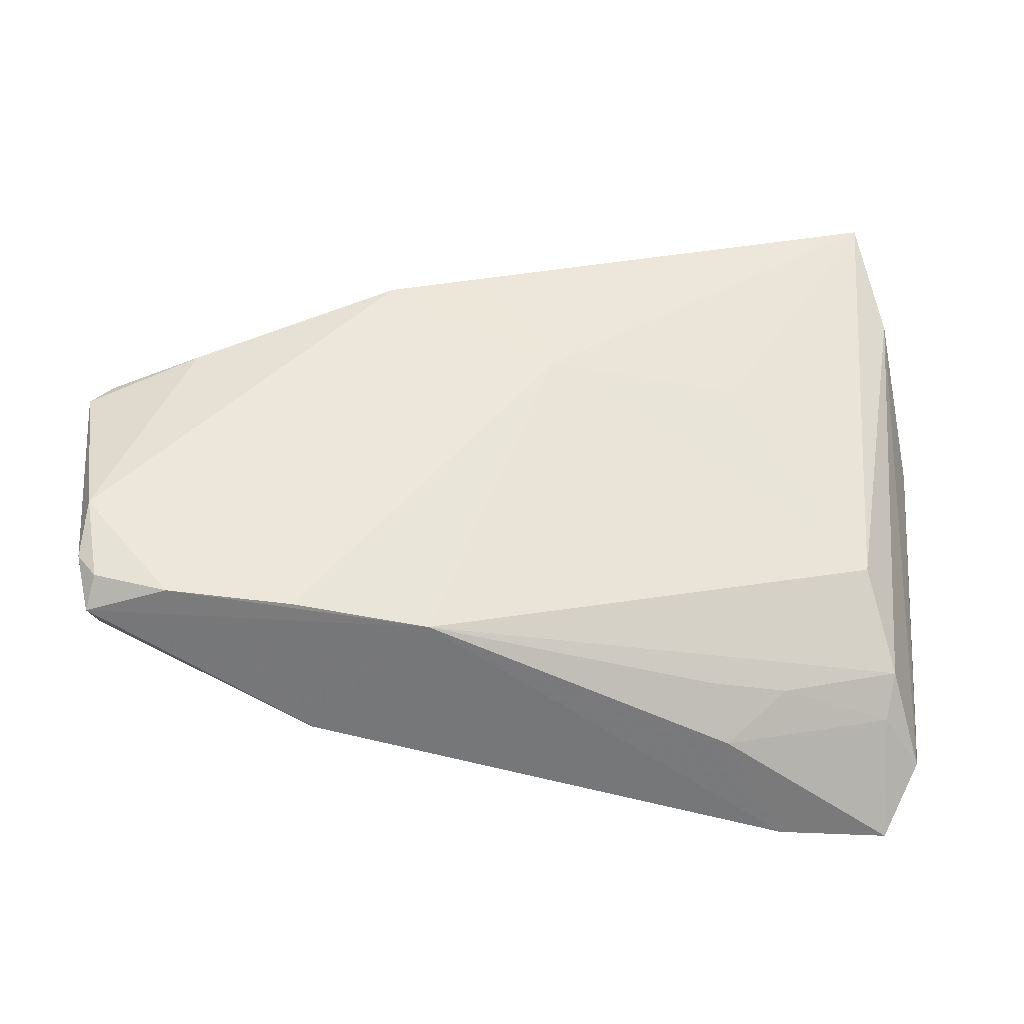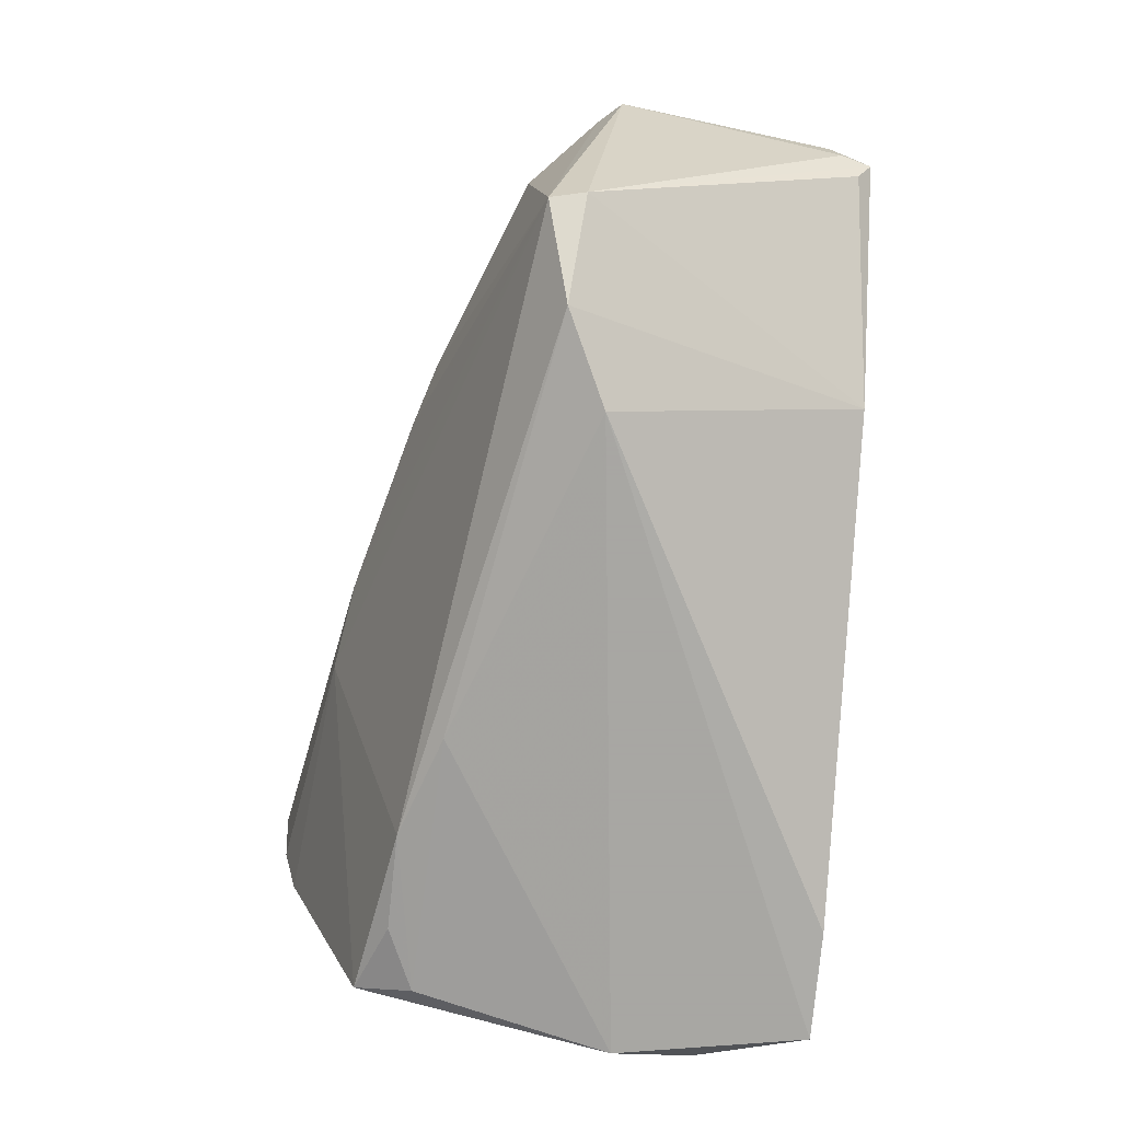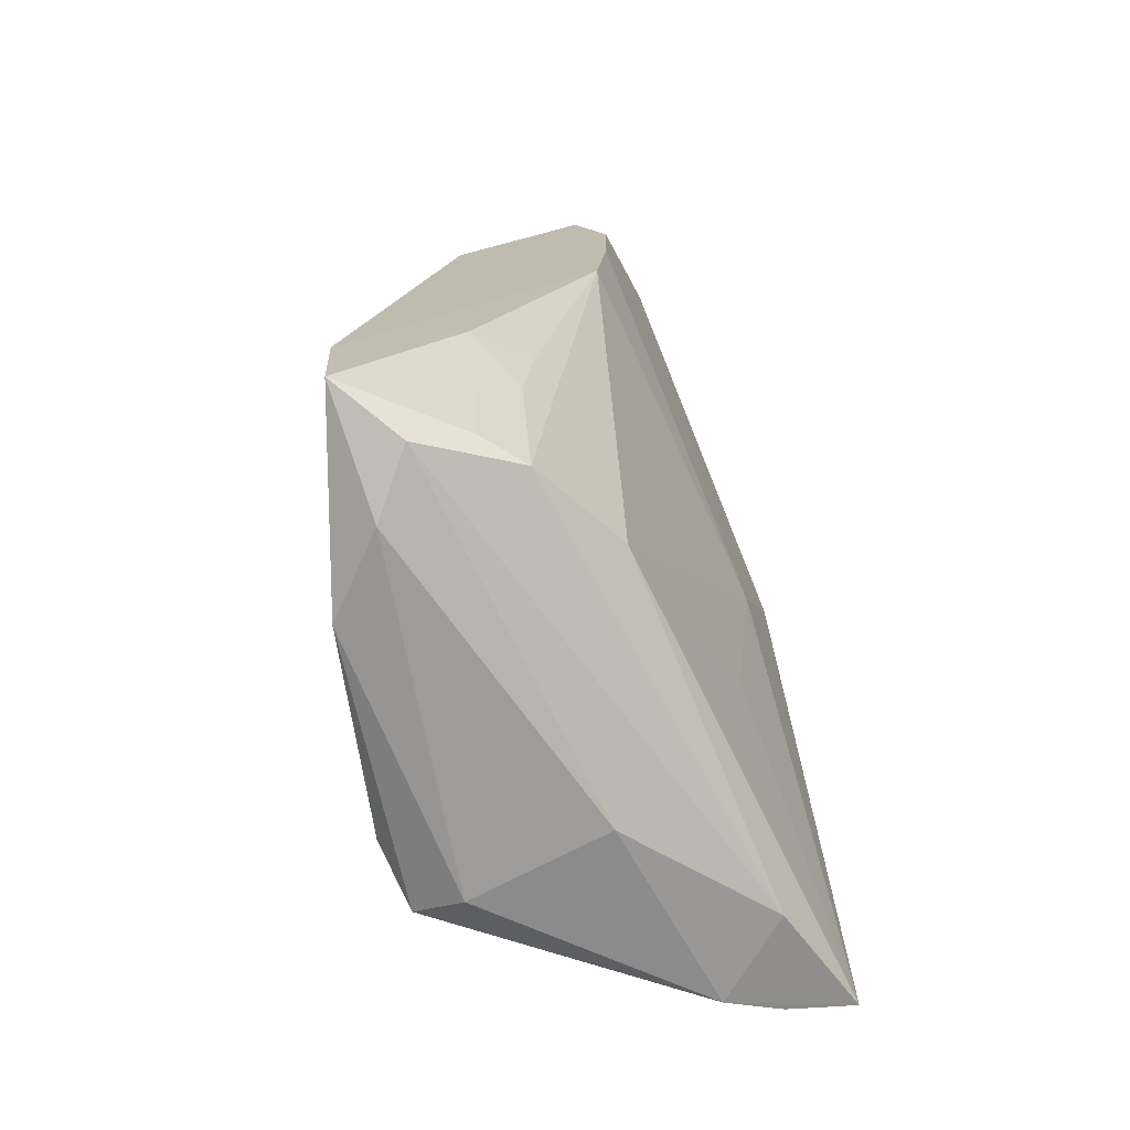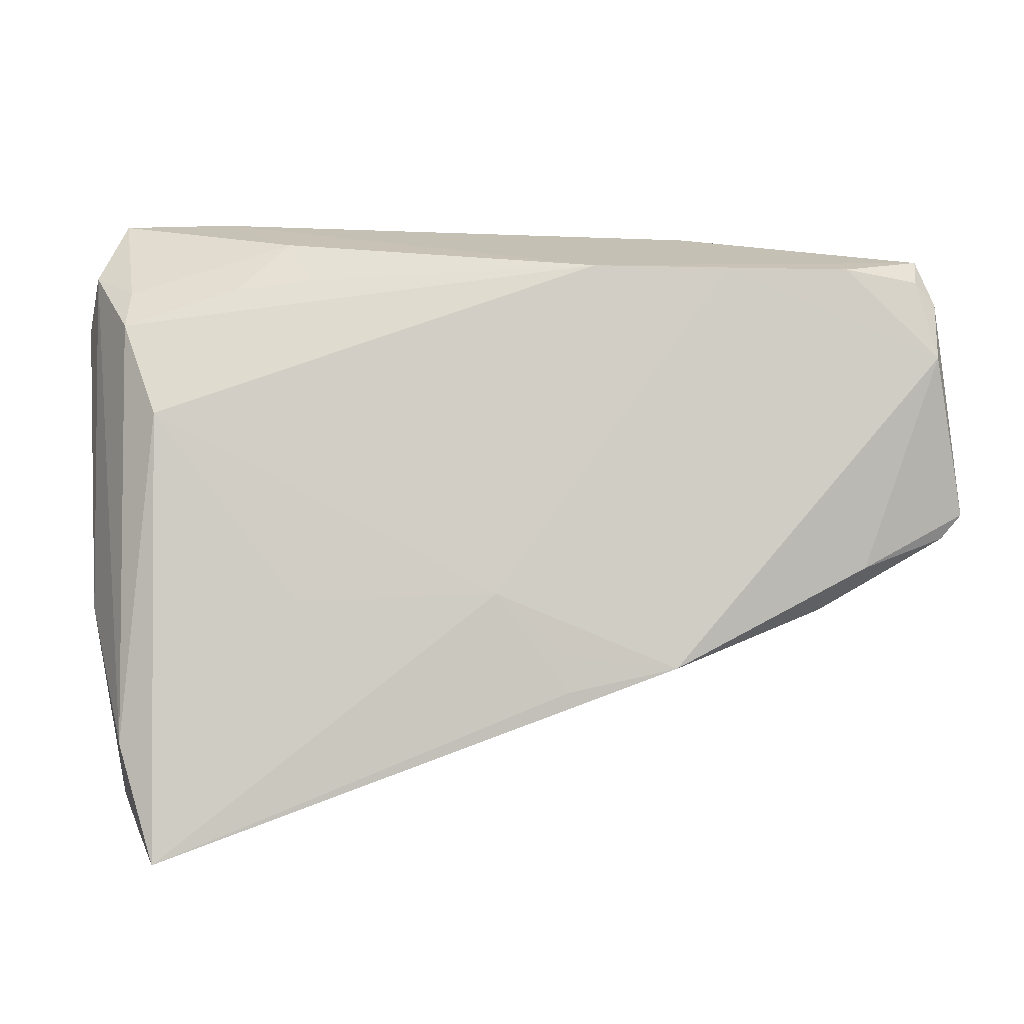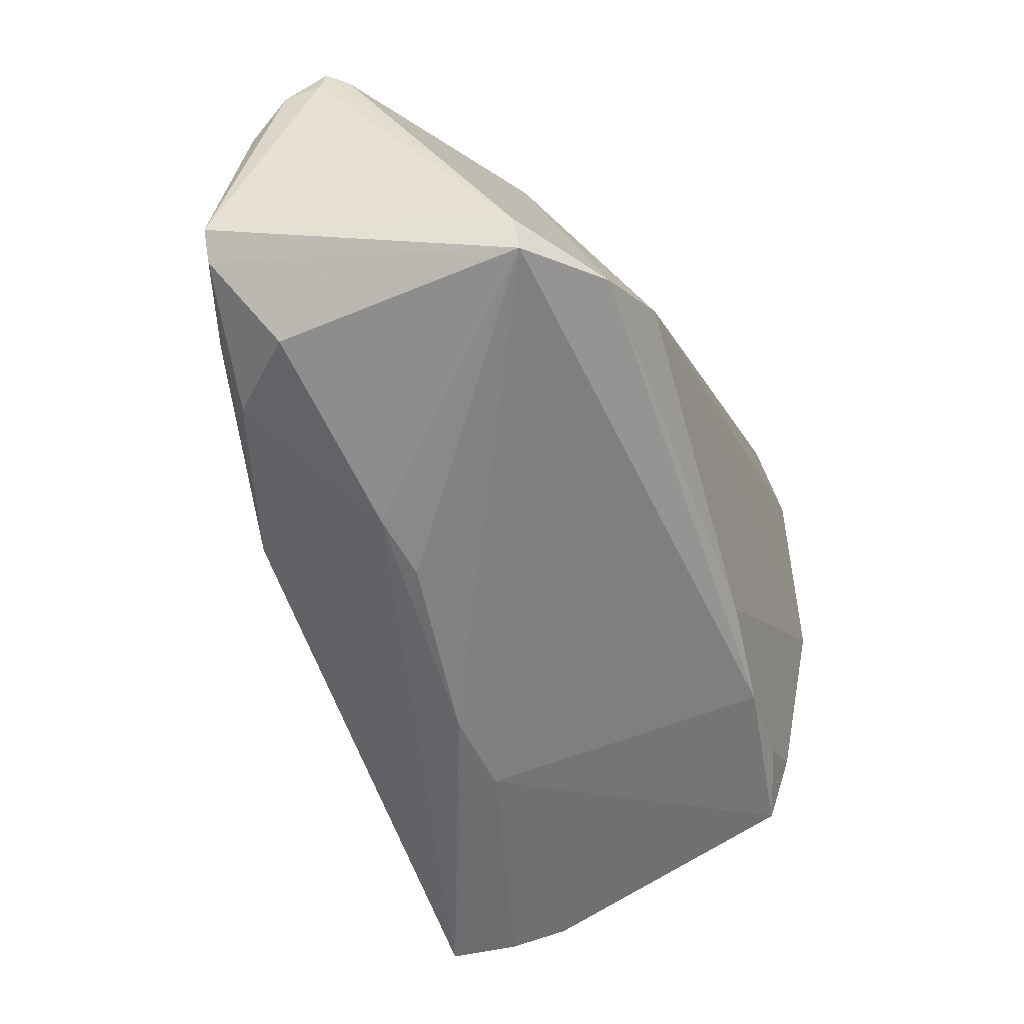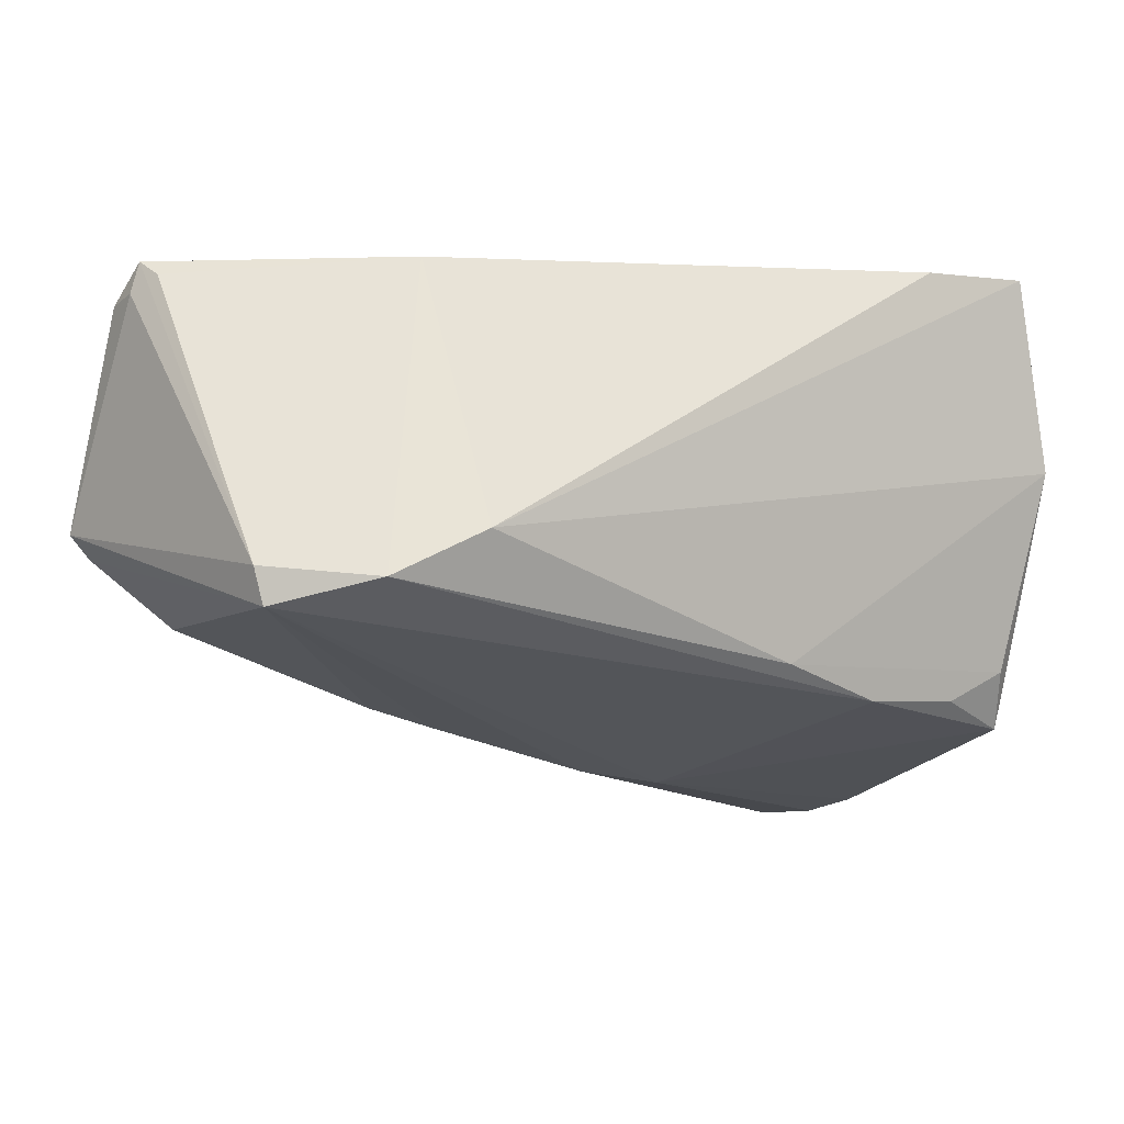
<metadata>
{"format":"obj","ext":"obj","renderer":"f3d","projection":"perspective","resolution":1024,"background":"white","views":[{"elev":32.2,"azim":-179.5,"up":"+Z"},{"elev":-74.4,"azim":84.7,"up":"+Z"},{"elev":17.1,"azim":-95.7,"up":"+Y"},{"elev":18.7,"azim":-9.2,"up":"+Y"},{"elev":-43.1,"azim":109.9,"up":"+Y"},{"elev":-1.5,"azim":149.2,"up":"+Y"}]}
</metadata>
<code>
v 0.04604 -0.008401 0.01302
v 0.03697 -0.002604 -0.02582
v -0.005553 -0.003341 0.02186
v 0.01661 -0.0124 0.02841
v 0.05377 0.03039 0.007035
v 0.02542 0.03452 -0.01112
v 0.02699 0.0345 0.008083
v -0.02613 0.0318 -0.005854
v -0.03577 0.03044 -0.008036
v -0.05041 -0.03529 0.02702
v 0.0541 -0.0001359 0.01943
v 0.02203 -0.01809 0.009274
v 0.04888 -0.001382 -0.01778
v -0.05066 0.02602 -0.008421
v -0.04962 0.02911 -0.01375
v 0.05675 0.002817 0.01899
v -0.02818 0.03518 -0.013
v -0.01578 -0.01245 -0.02635
v 0.03688 -0.008004 0.02224
v -0.02044 -0.02873 0.009771
v -0.04735 0.01669 0.00172
v 0.05404 0.02939 0.01164
v 0.04247 0.03426 0.009912
v -0.05404 0.01121 -0.02841
v -0.02926 -0.01714 -0.02488
v -0.05374 -0.0324 0.01148
v 0.002805 -0.01514 0.02757
v 0.04793 -0.005842 -0.01825
v -0.04988 0.03529 -0.02841
v 0.05331 0.02354 0.01608
v -0.04188 -0.01737 -0.02426
v -0.05384 -0.02252 0.0177
v 0.02571 0.002737 -0.02841
v 0.05165 0.03237 0.00385
v -0.009206 -0.0269 0.01081
v -0.02008 -0.02912 0.01433
v -0.05675 -0.01074 -0.0005503
v -0.05423 0.02972 -0.02076
v -0.0359 0.03529 -0.02782
v 0.01009 0.03489 0.00499
v 0.04265 -0.00229 0.02305
v 0.01416 -0.02061 0.007588
v 0.05275 0.03412 0.006752
v 0.05155 0.03237 0.01086
v 0.002534 -0.0108 0.02587
v -0.04985 -0.01383 -0.02455
v -0.05581 0.02169 -0.02385
v -0.03061 -0.0048 0.01671
v -0.05179 -0.02121 -0.02112
v -0.04937 0.02093 -0.003557
v -0.05212 -0.03443 0.01846
v -0.05474 -0.01895 -0.0158
f 10 12 4
f 2 25 18
f 18 25 46
f 20 49 25
f 40 14 21
f 21 32 10
f 40 21 3
f 19 4 12
f 30 3 4
f 6 13 2
f 37 32 38
f 38 32 14
f 46 25 31
f 31 49 46
f 25 49 31
f 24 18 46
f 46 49 24
f 24 49 52
f 1 19 12
f 35 12 10
f 51 20 10
f 15 17 29
f 29 38 15
f 15 38 14
f 9 14 40
f 9 15 14
f 17 15 9
f 14 32 50
f 50 21 14
f 32 21 50
f 10 4 27
f 27 3 10
f 48 21 10
f 10 3 48
f 48 3 21
f 16 30 41
f 41 30 4
f 22 30 16
f 44 30 22
f 23 30 44
f 39 17 40
f 40 6 39
f 29 17 39
f 37 38 47
f 47 38 29
f 52 37 47
f 47 24 52
f 29 24 47
f 19 1 11
f 16 41 11
f 4 19 11
f 11 41 4
f 10 20 36
f 36 35 10
f 20 35 36
f 12 35 42
f 28 20 25
f 28 35 20
f 28 25 2
f 28 42 35
f 2 13 28
f 12 42 28
f 28 1 12
f 28 13 16
f 16 11 28
f 28 11 1
f 49 20 26
f 20 51 26
f 52 49 26
f 26 37 52
f 26 32 37
f 10 32 26
f 26 51 10
f 40 17 8
f 8 9 40
f 17 9 8
f 4 3 45
f 45 27 4
f 3 27 45
f 43 23 44
f 43 6 40
f 40 23 43
f 44 22 43
f 3 30 7
f 30 23 7
f 40 3 7
f 7 23 40
f 33 6 2
f 33 39 6
f 2 18 33
f 29 39 33
f 18 24 33
f 33 24 29
f 13 6 34
f 34 43 13
f 6 43 34
f 13 43 5
f 5 43 22
f 16 13 5
f 5 22 16

</code>
